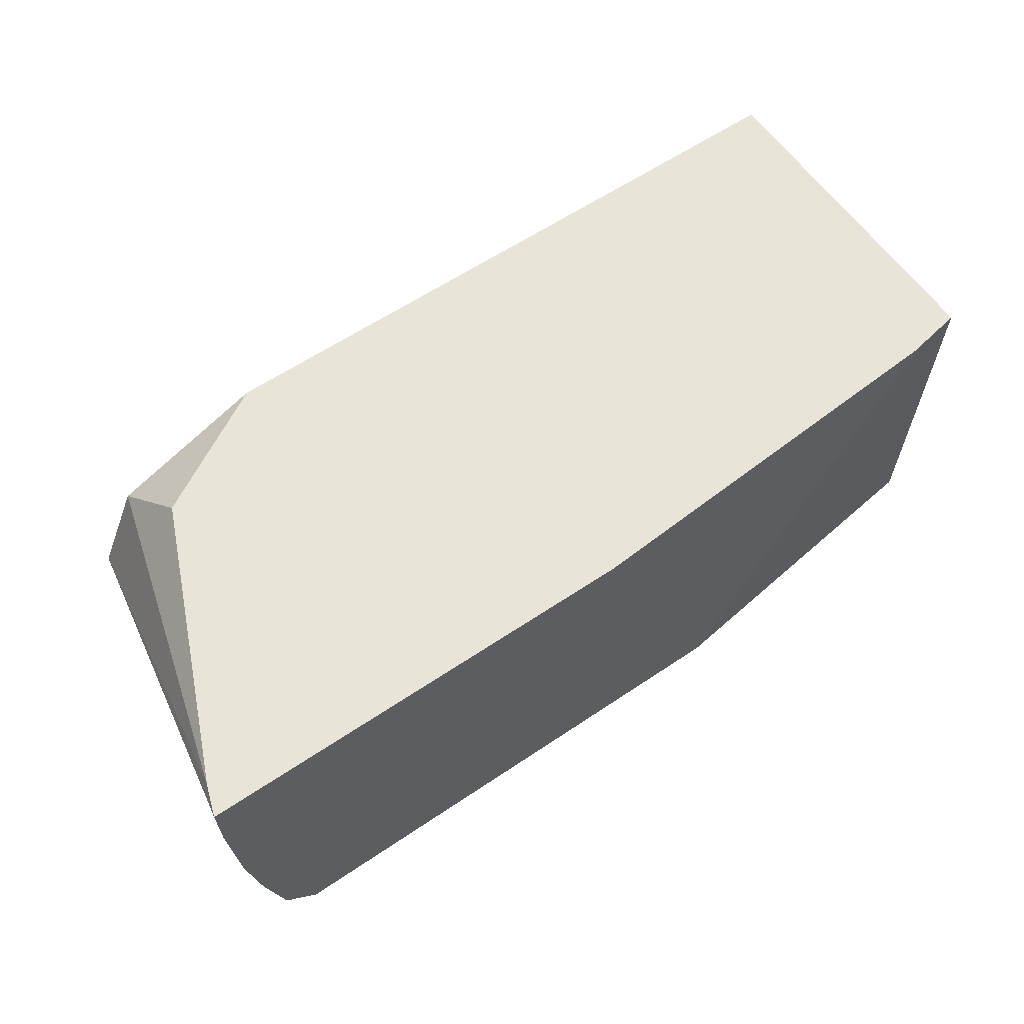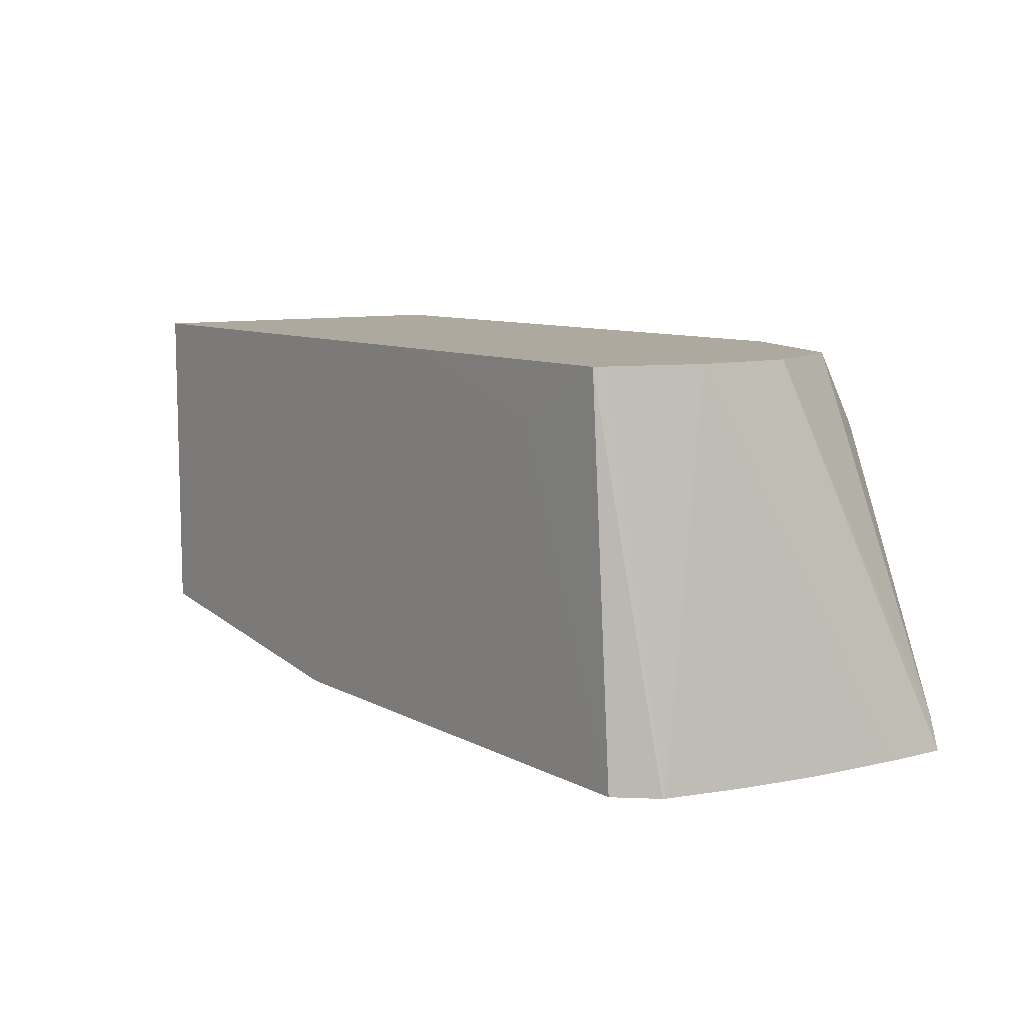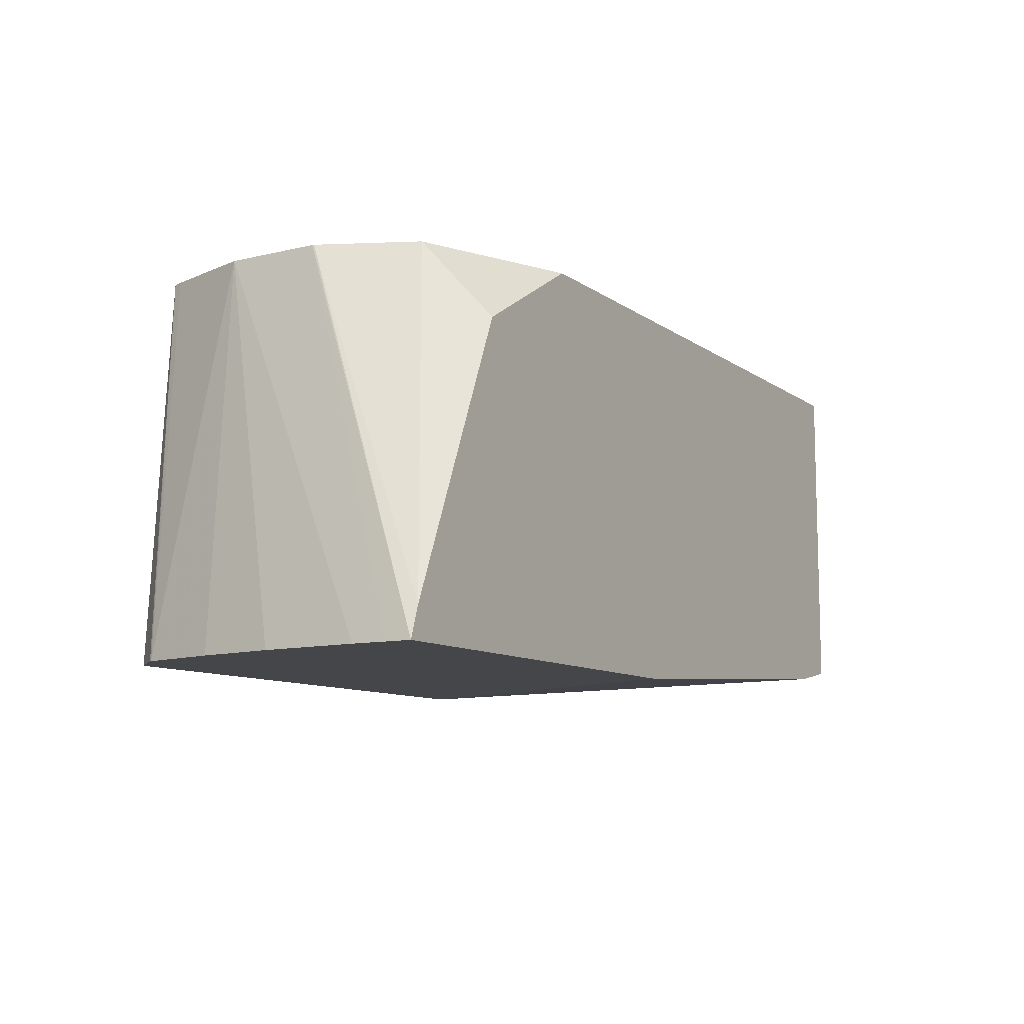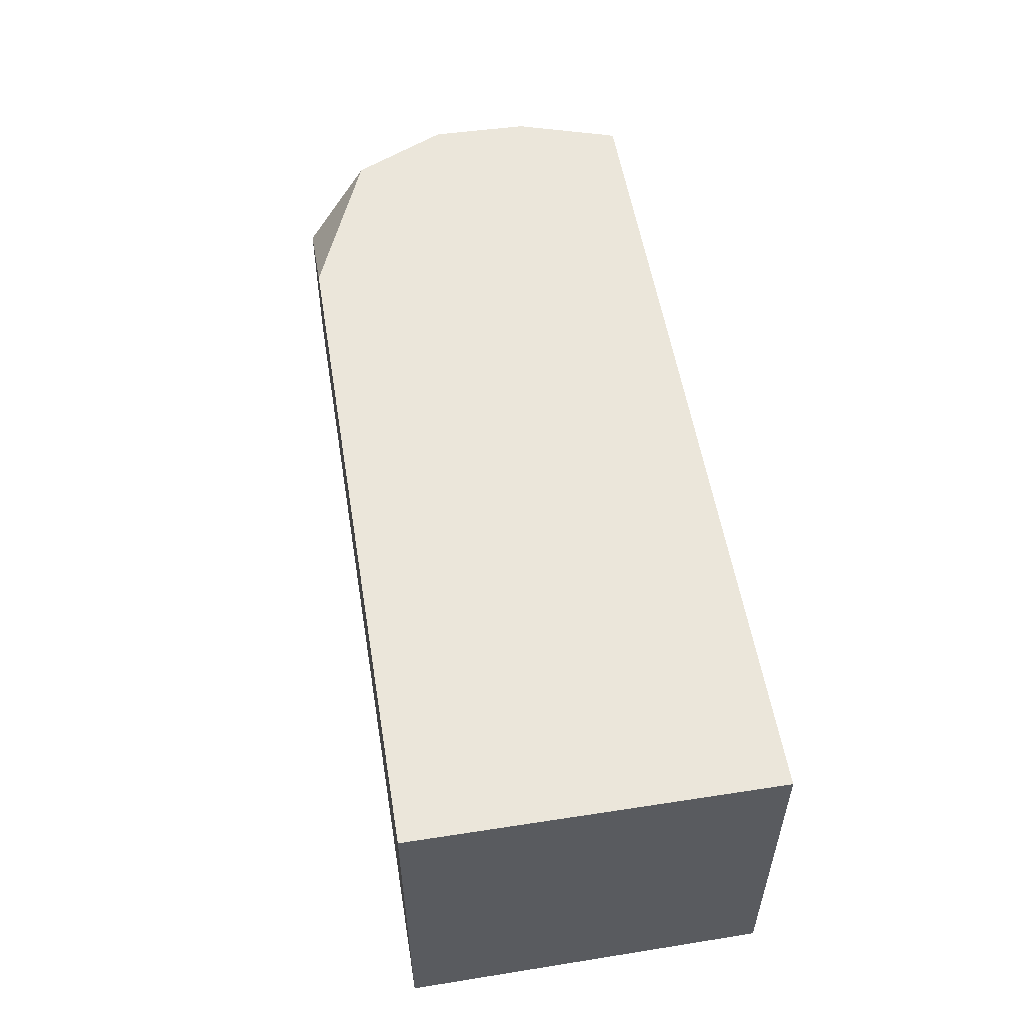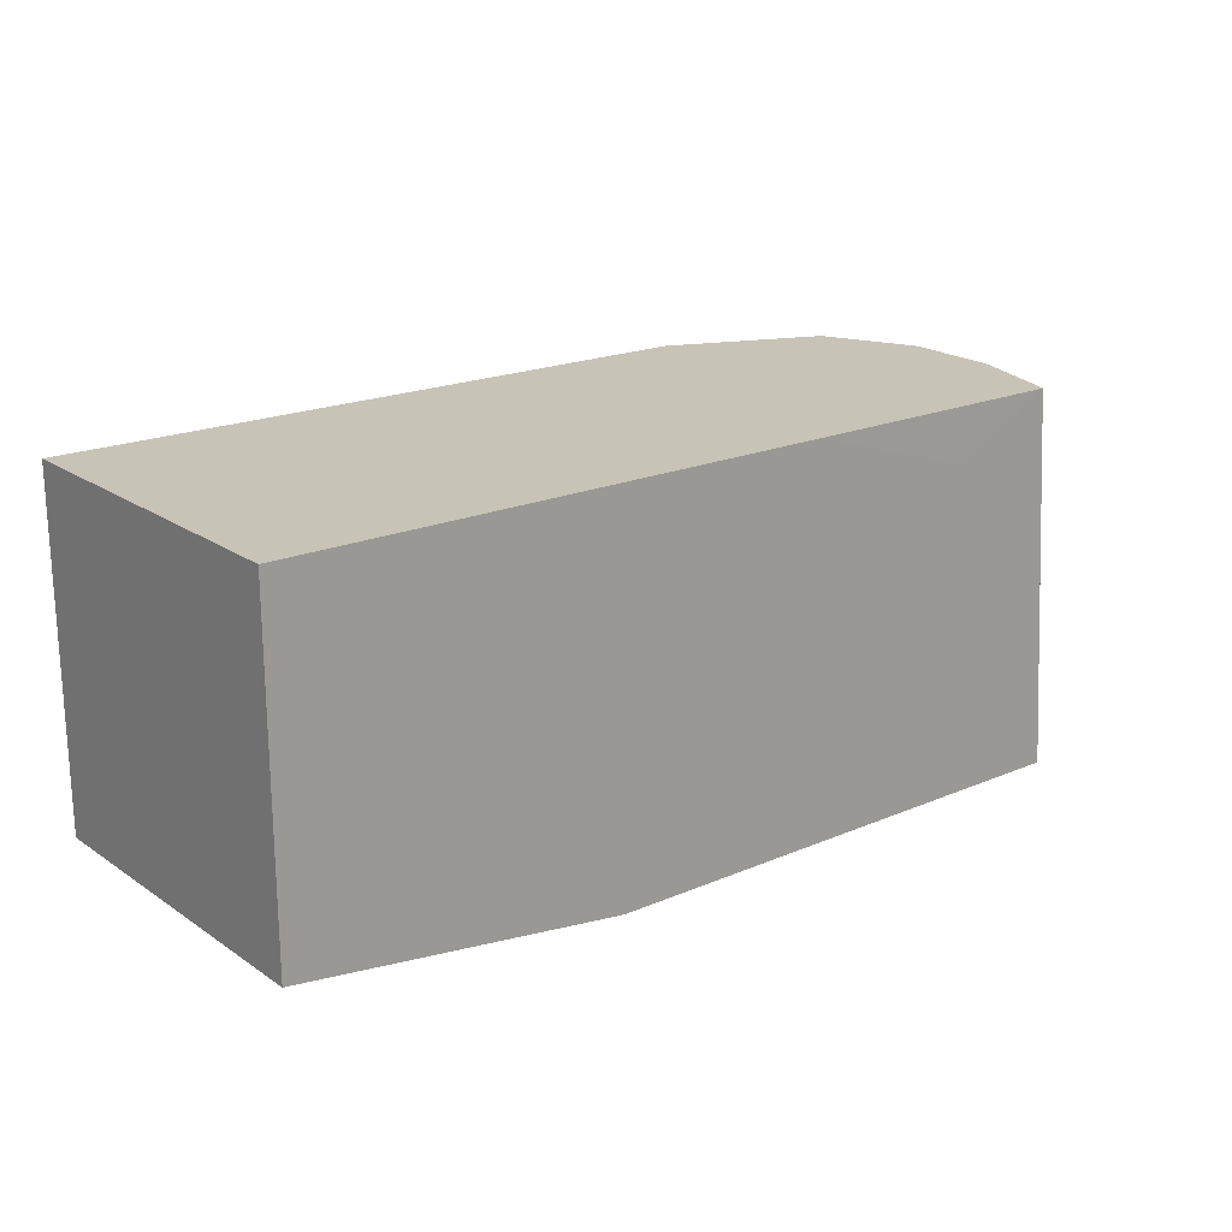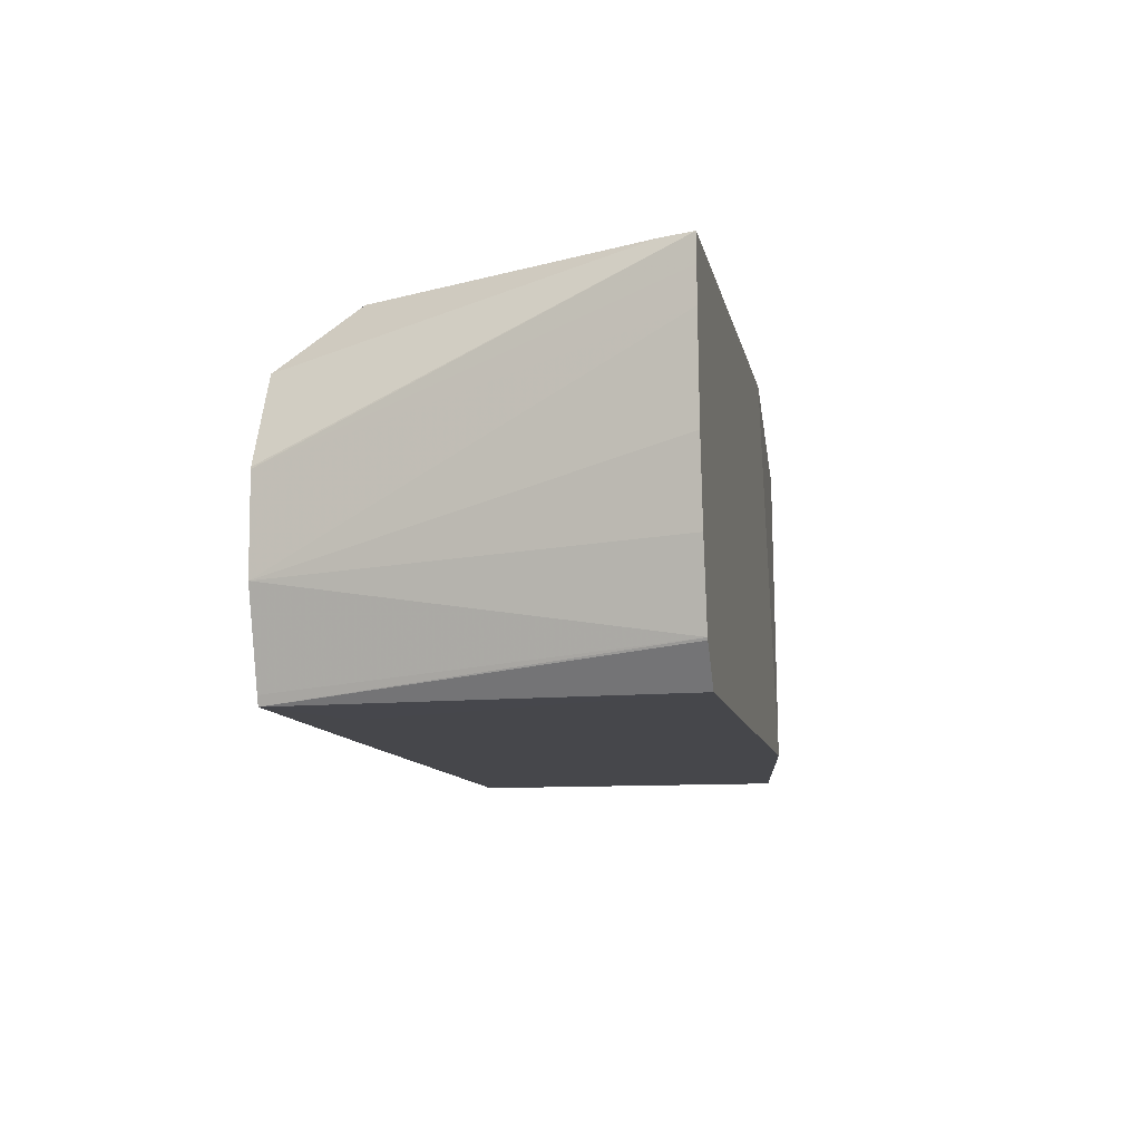
<metadata>
{"format":"obj","ext":"obj","renderer":"f3d","projection":"perspective","resolution":1024,"background":"white","views":[{"elev":60.5,"azim":145.4,"up":"+Y"},{"elev":9.0,"azim":54.2,"up":"+Z"},{"elev":-9.8,"azim":120.5,"up":"+Z"},{"elev":54.9,"azim":-99.3,"up":"+Z"},{"elev":19.7,"azim":-38.5,"up":"+Z"},{"elev":-10.7,"azim":101.2,"up":"+Y"}]}
</metadata>
<code>
v 0.009273 -0.009915 0.04049
v 9.537e-05 -0.009915 0.04173
v 0.001741 -0.0001863 0.04129
v 0.01318 -0.0001863 0.04049
v 0.02371 -0.009915 0.04049
v 9.537e-05 -0.009915 0.05107
v 9.537e-05 -0.0001863 0.04159
v 0.02568 -0.0001863 0.04049
v 0.02459 -0.00892 0.04049
v 0.02294 -0.009898 0.05107
v 0.02018 -0.009915 0.04942
v 9.537e-05 -0.0001863 0.05107
v 0.01513 -0.009915 0.05107
v 0.0254 -0.0001863 0.04134
v 0.02389 -0.00448 0.05107
v 0.02389 -0.004532 0.05107
v 0.02567 -0.0009243 0.04049
v 0.02462 -0.008859 0.04049
v 0.02007 -0.009915 0.04955
v 0.02304 -0.009635 0.05107
v 0.01848 -0.0001863 0.05107
v 0.02212 -0.0001863 0.04896
v 0.02271 -0.001942 0.05107
v 0.02384 -0.007125 0.05107
v 0.02565 -0.001847 0.04049
v 0.02566 -0.001276 0.04049
v 0.02512 -0.006677 0.04049
v 0.02545 -0.004531 0.04049
v 0.02552 -0.003679 0.04049
f 1 2 3
f 1 3 4
f 1 4 8
f 1 8 17
f 1 17 26
f 1 26 25
f 1 25 29
f 1 29 28
f 1 28 27
f 1 27 18
f 1 18 9
f 1 9 5
f 1 5 11
f 1 11 19
f 1 19 13
f 1 13 6
f 1 6 2
f 2 6 12
f 2 12 7
f 2 7 3
f 3 7 12
f 3 12 21
f 3 21 22
f 3 22 14
f 3 14 8
f 3 8 4
f 5 9 10
f 5 10 11
f 6 13 10
f 6 10 20
f 6 20 24
f 6 24 16
f 6 16 15
f 6 15 23
f 6 23 21
f 6 21 12
f 8 14 15
f 8 15 16
f 8 16 17
f 9 18 10
f 10 13 19
f 10 19 11
f 10 18 20
f 14 22 23
f 14 23 15
f 16 24 25
f 16 25 26
f 16 26 17
f 18 24 20
f 18 27 24
f 21 23 22
f 24 27 28
f 24 28 29
f 24 29 25

</code>
